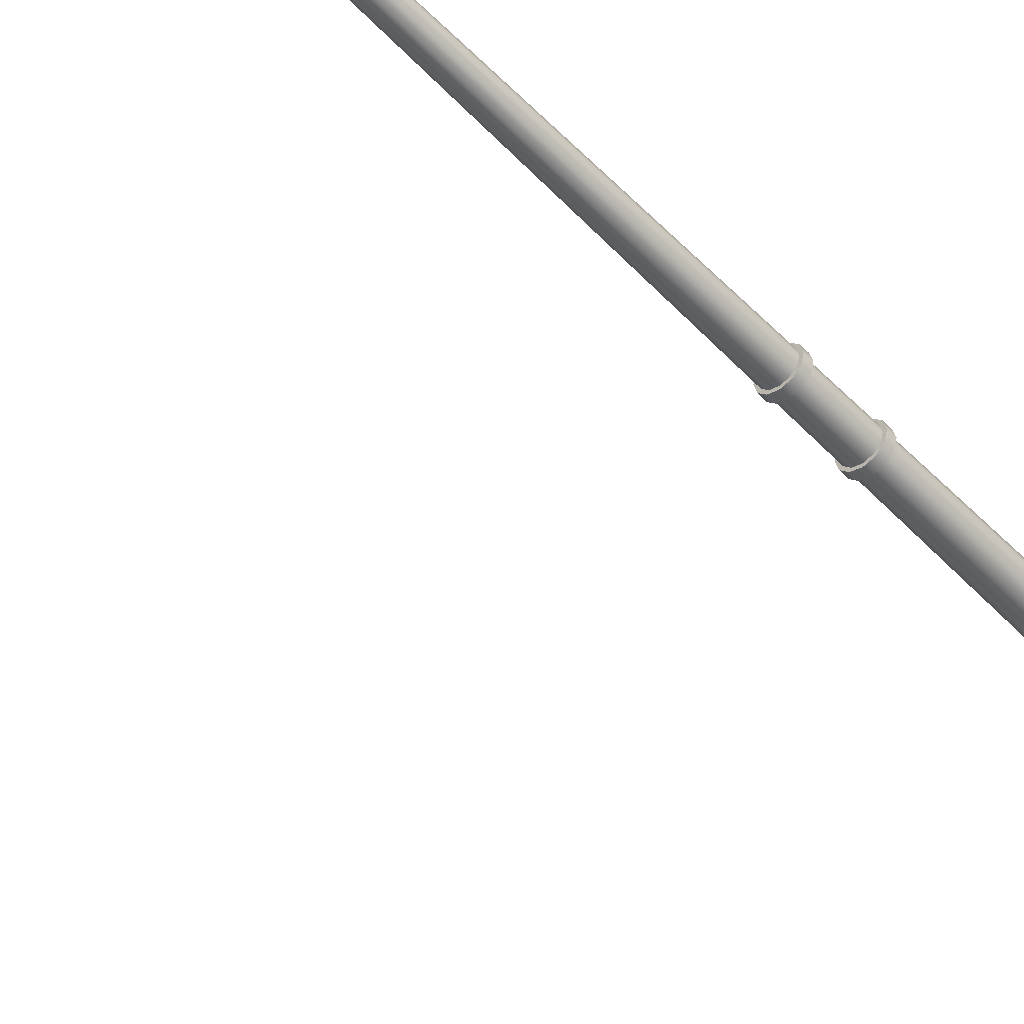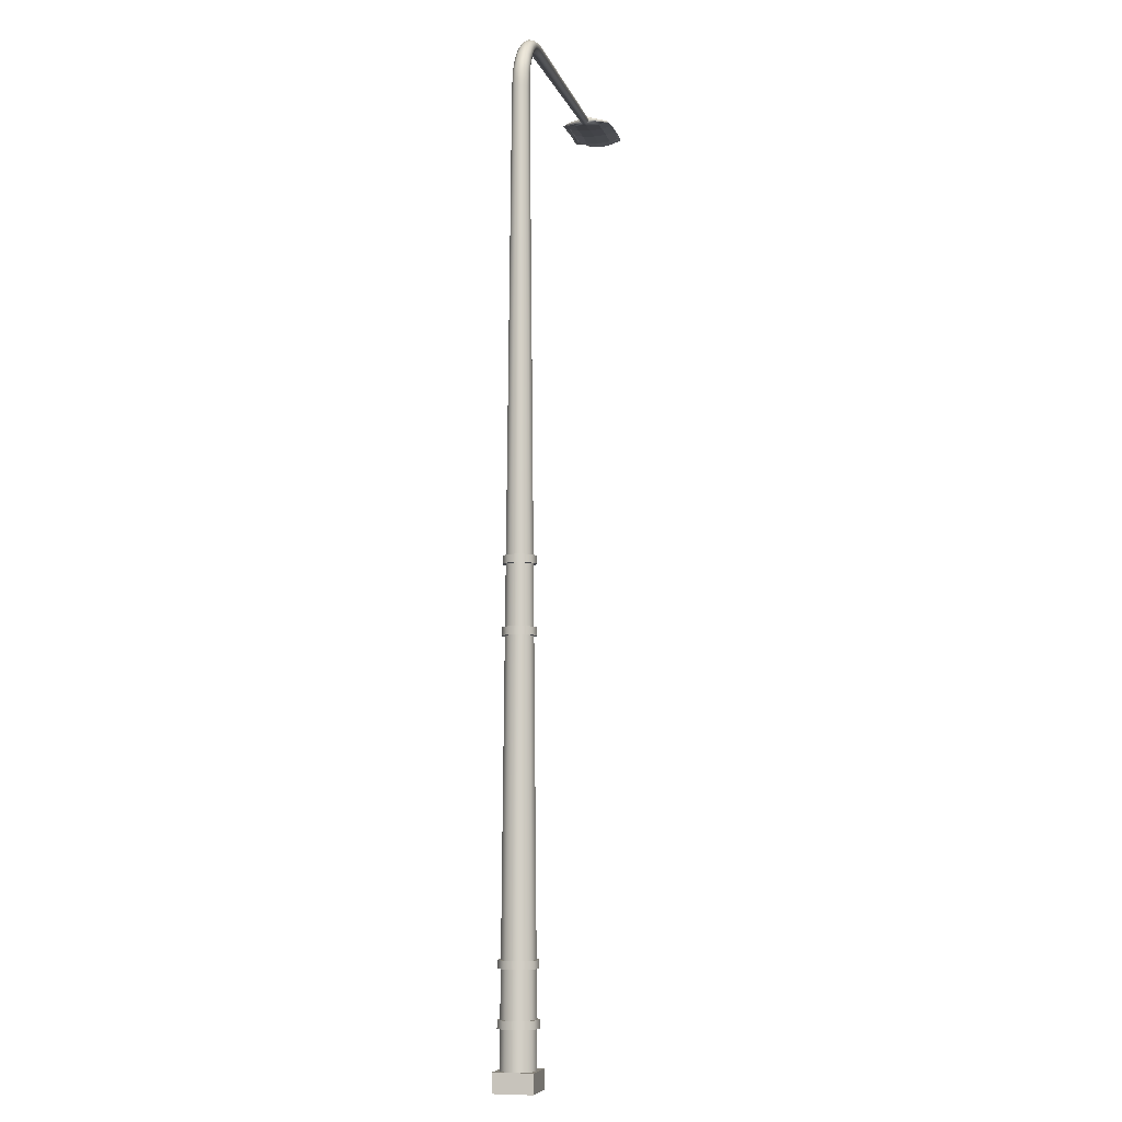
<metadata>
{"format":"obj","ext":"obj","renderer":"f3d","projection":"perspective","resolution":1024,"background":"white","views":[{"elev":-48.3,"azim":-138.9,"up":"+Z"},{"elev":-7.3,"azim":-76.1,"up":"+Y"}]}
</metadata>
<code>
v  -25.05 1.666 437.2
v  -25.31 1.666 437.1
v  -25.32 0.5577 437.1
v  -25.05 0.5577 437.2
v  -25.5 1.666 436.9
v  -25.51 0.5577 437
v  -25.57 1.666 436.7
v  -25.58 0.5577 436.7
v  -25.5 1.666 436.4
v  -25.51 0.5577 436.4
v  -25.31 1.666 436.2
v  -25.32 0.5577 436.2
v  -25.05 1.666 436.2
v  -25.05 0.5577 436.2
v  -24.79 1.666 436.2
v  -24.79 0.5577 436.2
v  -24.61 1.666 436.4
v  -24.6 0.5577 436.4
v  -24.54 1.666 436.7
v  -24.53 0.5577 436.7
v  -24.61 1.666 436.9
v  -24.6 0.5577 437
v  -24.79 1.666 437.1
v  -24.79 0.5577 437.1
v  -25.02 28.2 436.9
v  -25.14 28.26 436.9
v  -25.19 27.74 436.9
v  -25.05 27.69 437
v  -25.23 28.3 436.8
v  -25.28 27.78 436.8
v  -25.26 28.32 436.7
v  -25.32 27.79 436.7
v  -25.23 28.3 436.6
v  -25.28 27.78 436.6
v  -25.14 28.26 436.5
v  -25.19 27.74 436.5
v  -25.02 28.2 436.4
v  -25.05 27.69 436.4
v  -24.9 28.14 436.5
v  -24.92 27.63 436.5
v  -24.81 28.1 436.6
v  -24.83 27.59 436.6
v  -24.78 28.08 436.7
v  -24.79 27.58 436.7
v  -24.81 28.1 436.8
v  -24.83 27.59 436.8
v  -24.9 28.14 436.9
v  -24.92 27.63 436.9
v  -17.18 29.59 436.8
v  -23.42 29.62 436.8
v  -23.38 29.53 436.9
v  -17.18 29.53 436.8
v  -17.18 29.64 436.8
v  -23.45 29.69 436.8
v  -17.18 29.66 436.7
v  -23.46 29.71 436.7
v  -17.18 29.64 436.6
v  -23.45 29.69 436.6
v  -17.18 29.59 436.6
v  -23.42 29.62 436.5
v  -17.18 29.53 436.6
v  -23.38 29.53 436.5
v  -17.18 29.46 436.6
v  -23.34 29.43 436.5
v  -17.18 29.41 436.6
v  -23.31 29.37 436.6
v  -17.18 29.4 436.7
v  -23.3 29.34 436.7
v  -17.18 29.41 436.8
v  -23.31 29.37 436.8
v  -17.18 29.46 436.8
v  -23.34 29.43 436.8
v  -14.85 29.51 437.1
v  -14.85 29.46 437
v  -14.85 29.42 436.9
v  -14.85 29.56 437
v  -14.85 29.6 436.9
v  -14.85 29.62 436.7
v  -14.85 29.6 436.5
v  -14.85 29.56 436.3
v  -14.85 29.51 436.2
v  -14.85 29.46 436.3
v  -14.85 29.42 436.5
v  -14.85 29.41 436.7
v  -16.84 29.49 437.4
v  -16.84 29.58 437.3
v  -16.84 29.54 437.3
v  -16.84 29.48 437.1
v  -16.84 29.45 436.7
v  -16.84 29.48 436.3
v  -16.84 29.54 436
v  -16.84 29.49 435.9
v  -16.84 29.58 436
v  -16.84 29.64 436.3
v  -16.84 29.67 436.7
v  -16.84 29.64 437.1
v  -15.67 29.53 437.4
v  -15.67 29.62 437.3
v  -16.26 29.62 437.3
v  -16.26 29.53 437.4
v  -15.67 29.58 437.3
v  -16.26 29.58 437.3
v  -15.67 29.52 437.1
v  -16.26 29.52 437.1
v  -15.67 29.5 436.7
v  -16.26 29.5 436.7
v  -15.67 29.52 436.3
v  -16.26 29.52 436.3
v  -15.67 29.58 436
v  -16.26 29.58 436
v  -15.67 29.53 435.9
v  -16.26 29.53 435.9
v  -15.67 29.62 436
v  -16.26 29.62 436
v  -15.67 29.68 436.3
v  -16.26 29.68 436.3
v  -15.67 29.71 436.7
v  -16.26 29.71 436.7
v  -15.67 29.68 437.1
v  -16.26 29.68 437.1
v  -15.09 29.58 437.3
v  -15.09 29.49 437.4
v  -15.09 29.54 437.3
v  -15.09 29.48 437.1
v  -15.09 29.45 436.7
v  -15.09 29.48 436.3
v  -15.09 29.54 436
v  -15.09 29.49 435.9
v  -15.09 29.58 436
v  -15.09 29.64 436.3
v  -15.09 29.67 436.7
v  -15.09 29.64 437.1
v  -24.48 0 436.1
v  -24.48 0 437.3
v  -25.63 0 437.3
v  -25.63 0 436.1
v  -24.48 0.5577 436.1
v  -25.63 0.5577 436.1
v  -25.63 0.5577 437.3
v  -24.48 0.5577 437.3
v  -25.25 14.4 437
v  -25.05 14.4 437.1
v  -25.39 14.4 436.9
v  -25.45 14.4 436.7
v  -25.39 14.4 436.5
v  -25.25 14.4 436.4
v  -25.05 14.4 436.3
v  -24.86 14.4 436.4
v  -24.71 14.4 436.5
v  -24.66 14.4 436.7
v  -24.71 14.4 436.9
v  -24.86 14.4 437
v  -25.05 14.17 437.1
v  -25.25 14.17 437
v  -25.26 12.42 437
v  -25.05 12.42 437.1
v  -25.39 14.17 436.9
v  -25.41 12.42 436.9
v  -25.45 14.17 436.7
v  -25.46 12.42 436.7
v  -25.39 14.17 436.5
v  -25.41 12.42 436.5
v  -25.25 14.17 436.3
v  -25.26 12.42 436.3
v  -25.05 14.17 436.3
v  -25.05 12.42 436.3
v  -24.85 14.17 436.4
v  -24.85 12.42 436.3
v  -24.71 14.17 436.5
v  -24.7 12.42 436.5
v  -24.66 14.17 436.7
v  -24.64 12.42 436.7
v  -24.71 14.17 436.9
v  -24.7 12.42 436.9
v  -24.85 14.17 437
v  -24.85 12.42 437
v  -25.05 14.17 437.2
v  -25.05 14.4 437.2
v  -25.29 14.4 437.1
v  -25.29 14.17 437.1
v  -25.46 14.4 436.9
v  -25.47 14.17 436.9
v  -25.53 14.4 436.7
v  -25.53 14.17 436.7
v  -25.46 14.4 436.5
v  -25.47 14.17 436.4
v  -25.29 14.4 436.3
v  -25.29 14.17 436.3
v  -25.05 14.4 436.2
v  -25.05 14.17 436.2
v  -24.81 14.4 436.3
v  -24.81 14.17 436.3
v  -24.64 14.4 436.5
v  -24.64 14.17 436.5
v  -24.58 14.4 436.7
v  -24.58 14.17 436.7
v  -24.64 14.4 436.9
v  -24.64 14.17 436.9
v  -24.81 14.4 437.1
v  -24.81 14.17 437.1
v  -25.05 12.19 437.2
v  -25.05 12.42 437.2
v  -25.3 12.42 437.1
v  -25.3 12.19 437.1
v  -25.48 12.42 436.9
v  -25.48 12.19 436.9
v  -25.55 12.42 436.7
v  -25.55 12.19 436.7
v  -25.48 12.42 436.4
v  -25.48 12.19 436.4
v  -25.3 12.42 436.3
v  -25.3 12.19 436.3
v  -25.05 12.42 436.2
v  -25.05 12.19 436.2
v  -24.8 12.42 436.3
v  -24.8 12.19 436.3
v  -24.63 12.42 436.4
v  -24.63 12.19 436.4
v  -24.56 12.42 436.7
v  -24.56 12.19 436.7
v  -24.63 12.42 436.9
v  -24.63 12.19 436.9
v  -24.8 12.42 437.1
v  -24.8 12.19 437.1
v  -25.26 12.19 437
v  -25.05 12.19 437.1
v  -24.84 12.19 437
v  -24.7 12.19 436.9
v  -24.64 12.19 436.7
v  -24.7 12.19 436.5
v  -24.84 12.19 436.3
v  -25.05 12.19 436.3
v  -25.26 12.19 436.3
v  -25.41 12.19 436.5
v  -25.47 12.19 436.7
v  -25.41 12.19 436.9
v  -25.05 3.235 437.2
v  -25.31 3.235 437.1
v  -25.31 1.896 437.1
v  -25.05 1.896 437.2
v  -25.48 3.235 436.9
v  -25.5 1.896 436.9
v  -25.55 3.235 436.7
v  -25.57 1.896 436.7
v  -25.48 3.235 436.4
v  -25.5 1.896 436.4
v  -25.31 3.235 436.3
v  -25.31 1.896 436.2
v  -25.05 3.235 436.2
v  -25.05 1.896 436.2
v  -24.8 3.235 436.3
v  -24.79 1.896 436.2
v  -24.62 3.235 436.4
v  -24.61 1.896 436.4
v  -24.55 3.235 436.7
v  -24.54 1.896 436.7
v  -24.62 3.235 436.9
v  -24.61 1.896 436.9
v  -24.8 3.235 437.1
v  -24.79 1.896 437.1
v  -25.3 3.465 437.1
v  -25.05 3.465 437.2
v  -25.48 3.465 436.9
v  -25.55 3.465 436.7
v  -25.48 3.465 436.4
v  -25.3 3.465 436.3
v  -25.05 3.465 436.2
v  -24.8 3.465 436.3
v  -24.62 3.465 436.4
v  -24.56 3.465 436.7
v  -24.62 3.465 436.9
v  -24.8 3.465 437.1
v  -25.05 1.667 437.3
v  -25.05 1.897 437.3
v  -25.35 1.897 437.2
v  -25.35 1.667 437.2
v  -25.57 1.897 437
v  -25.57 1.667 437
v  -25.65 1.897 436.7
v  -25.65 1.667 436.7
v  -25.57 1.897 436.4
v  -25.57 1.667 436.4
v  -25.35 1.897 436.2
v  -25.35 1.667 436.2
v  -25.05 1.897 436.1
v  -25.05 1.667 436.1
v  -24.75 1.897 436.2
v  -24.75 1.667 436.2
v  -24.54 1.897 436.4
v  -24.54 1.667 436.4
v  -24.46 1.897 436.7
v  -24.46 1.667 436.7
v  -24.54 1.897 437
v  -24.54 1.667 437
v  -24.75 1.897 437.2
v  -24.75 1.667 437.2
v  -25.05 3.236 437.3
v  -25.05 3.465 437.3
v  -25.35 3.465 437.2
v  -25.35 3.236 437.2
v  -25.55 3.465 437
v  -25.56 3.236 437
v  -25.63 3.465 436.7
v  -25.63 3.236 436.7
v  -25.55 3.465 436.4
v  -25.56 3.236 436.4
v  -25.35 3.465 436.2
v  -25.35 3.236 436.2
v  -25.05 3.465 436.1
v  -25.05 3.236 436.1
v  -24.76 3.465 436.2
v  -24.76 3.236 436.2
v  -24.55 3.465 436.4
v  -24.55 3.236 436.4
v  -24.47 3.465 436.7
v  -24.47 3.236 436.7
v  -24.55 3.465 437
v  -24.55 3.236 437
v  -24.76 3.465 437.2
v  -24.76 3.236 437.2
v  -24.54 29.03 436.9
v  -24.34 29.21 436.9
v  -24.41 29.29 436.9
v  -24.63 29.1 436.9
v  -24.47 29.35 436.8
v  -24.69 29.15 436.8
v  -24.49 29.37 436.7
v  -24.71 29.17 436.7
v  -24.47 29.35 436.6
v  -24.69 29.15 436.6
v  -24.41 29.29 436.5
v  -24.63 29.1 436.5
v  -24.34 29.21 436.5
v  -24.54 29.03 436.5
v  -24.27 29.13 436.5
v  -24.46 28.95 436.5
v  -24.21 29.08 436.6
v  -24.4 28.9 436.6
v  -24.19 29.06 436.7
v  -24.37 28.88 436.7
v  -24.21 29.08 436.8
v  -24.4 28.9 436.8
v  -24.27 29.13 436.9
v  -24.46 28.95 436.9
v  -24.91 28.49 436.9
v  -24.77 28.77 436.9
v  -24.86 28.84 436.9
v  -25.01 28.56 436.9
v  -24.93 28.89 436.8
v  -25.09 28.6 436.8
v  -24.96 28.9 436.7
v  -25.12 28.62 436.7
v  -24.93 28.89 436.6
v  -25.09 28.6 436.6
v  -24.86 28.84 436.5
v  -25.01 28.56 436.5
v  -24.77 28.77 436.5
v  -24.91 28.49 436.4
v  -24.67 28.7 436.5
v  -24.8 28.43 436.5
v  -24.6 28.65 436.6
v  -24.72 28.38 436.6
v  -24.57 28.63 436.7
v  -24.69 28.36 436.7
v  -24.6 28.65 436.8
v  -24.72 28.38 436.8
v  -24.67 28.7 436.9
v  -24.8 28.43 436.9
v  -24.05 29.38 436.9
v  -23.77 29.46 436.9
v  -23.82 29.55 436.9
v  -24.11 29.46 436.9
v  -23.86 29.61 436.8
v  -24.16 29.52 436.8
v  -23.87 29.64 436.7
v  -24.17 29.55 436.7
v  -23.86 29.61 436.6
v  -24.16 29.52 436.6
v  -23.82 29.55 436.5
v  -24.11 29.46 436.5
v  -23.77 29.46 436.5
v  -24.05 29.38 436.5
v  -23.72 29.37 436.5
v  -23.99 29.3 436.5
v  -23.69 29.31 436.6
v  -23.95 29.24 436.6
v  -23.67 29.29 436.7
v  -23.93 29.22 436.7
v  -23.69 29.31 436.8
v  -23.95 29.24 436.8
v  -23.72 29.37 436.9
v  -23.99 29.3 436.9
g light_pole_63
f 1 2 3
f 3 4 1
f 2 5 6
f 6 3 2
f 5 7 8
f 8 6 5
f 7 9 10
f 10 8 7
f 9 11 12
f 12 10 9
f 11 13 14
f 14 12 11
f 13 15 16
f 16 14 13
f 15 17 18
f 18 16 15
f 17 19 20
f 20 18 17
f 19 21 22
f 22 20 19
f 21 23 24
f 24 22 21
f 23 1 4
f 4 24 23
f 25 26 27
f 27 28 25
f 26 29 30
f 30 27 26
f 29 31 32
f 32 30 29
f 32 31 33
f 33 34 32
f 34 33 35
f 35 36 34
f 36 35 37
f 37 38 36
f 38 37 39
f 39 40 38
f 40 39 41
f 41 42 40
f 42 41 43
f 43 44 42
f 43 45 46
f 46 44 43
f 45 47 48
f 48 46 45
f 47 25 28
f 28 48 47
f 49 50 51
f 51 52 49
f 53 54 50
f 50 49 53
f 55 56 54
f 54 53 55
f 57 58 56
f 56 55 57
f 59 60 58
f 58 57 59
f 61 62 60
f 60 59 61
f 63 64 62
f 62 61 63
f 65 66 64
f 64 63 65
f 67 68 66
f 66 65 67
f 69 70 68
f 68 67 69
f 71 72 70
f 70 69 71
f 52 51 72
f 72 71 52
f 18 20 22
f 22 24 4
f 22 4 3
f 22 3 6
f 22 6 8
f 22 8 10
f 22 10 12
f 22 12 14
f 22 14 16
f 18 22 16
f 73 74 75
f 76 73 75
f 77 76 75
f 78 77 75
f 79 78 75
f 80 79 75
f 81 80 75
f 82 81 75
f 83 82 75
f 83 75 84
f 49 52 85
f 85 86 49
f 52 71 87
f 87 85 52
f 71 69 88
f 88 87 71
f 69 67 89
f 89 88 69
f 67 65 90
f 90 89 67
f 65 63 91
f 91 90 65
f 63 61 92
f 92 91 63
f 61 59 93
f 93 92 61
f 59 57 94
f 94 93 59
f 57 55 95
f 95 94 57
f 55 53 96
f 96 95 55
f 53 49 86
f 86 96 53
f 97 98 99
f 99 100 97
f 101 97 100
f 100 102 101
f 103 101 102
f 102 104 103
f 105 103 104
f 104 106 105
f 107 105 106
f 106 108 107
f 109 107 108
f 108 110 109
f 111 109 110
f 110 112 111
f 113 111 112
f 112 114 113
f 115 113 114
f 114 116 115
f 117 115 116
f 116 118 117
f 119 117 118
f 118 120 119
f 98 119 120
f 120 99 98
f 121 122 73
f 73 76 121
f 122 123 74
f 74 73 122
f 123 124 75
f 75 74 123
f 124 125 84
f 84 75 124
f 125 126 83
f 83 84 125
f 126 127 82
f 82 83 126
f 127 128 81
f 81 82 127
f 128 129 80
f 80 81 128
f 129 130 79
f 79 80 129
f 130 131 78
f 78 79 130
f 131 132 77
f 77 78 131
f 132 121 76
f 76 77 132
f 133 134 135
f 135 136 133
f 137 138 139
f 139 140 137
f 133 136 138
f 138 137 133
f 136 135 139
f 139 138 136
f 135 134 140
f 140 139 135
f 134 133 137
f 137 140 134
f 122 121 98
f 98 97 122
f 86 85 100
f 100 99 86
f 123 122 97
f 97 101 123
f 85 87 102
f 102 100 85
f 124 123 101
f 101 103 124
f 87 88 104
f 104 102 87
f 125 124 103
f 103 105 125
f 88 89 106
f 106 104 88
f 126 125 105
f 105 107 126
f 89 90 108
f 108 106 89
f 127 126 107
f 107 109 127
f 90 91 110
f 110 108 90
f 128 127 109
f 109 111 128
f 91 92 112
f 112 110 91
f 129 128 111
f 111 113 129
f 92 93 114
f 114 112 92
f 130 129 113
f 113 115 130
f 93 94 116
f 116 114 93
f 131 130 115
f 115 117 131
f 94 95 118
f 118 116 94
f 132 131 117
f 117 119 132
f 95 96 120
f 120 118 95
f 121 132 119
f 119 98 121
f 96 86 99
f 99 120 96
f 28 27 141
f 141 142 28
f 27 30 143
f 143 141 27
f 30 32 144
f 144 143 30
f 32 34 145
f 145 144 32
f 34 36 146
f 146 145 34
f 36 38 147
f 147 146 36
f 38 40 148
f 148 147 38
f 40 42 149
f 149 148 40
f 42 44 150
f 150 149 42
f 44 46 151
f 151 150 44
f 46 48 152
f 152 151 46
f 48 28 142
f 142 152 48
f 153 154 155
f 155 156 153
f 154 157 158
f 158 155 154
f 157 159 160
f 160 158 157
f 159 161 162
f 162 160 159
f 161 163 164
f 164 162 161
f 163 165 166
f 166 164 163
f 165 167 168
f 168 166 165
f 167 169 170
f 170 168 167
f 169 171 172
f 172 170 169
f 171 173 174
f 174 172 171
f 173 175 176
f 176 174 173
f 175 153 156
f 156 176 175
f 177 178 179
f 179 180 177
f 180 179 181
f 181 182 180
f 182 181 183
f 183 184 182
f 184 183 185
f 185 186 184
f 186 185 187
f 187 188 186
f 188 187 189
f 189 190 188
f 190 189 191
f 191 192 190
f 192 191 193
f 193 194 192
f 194 193 195
f 195 196 194
f 196 195 197
f 197 198 196
f 198 197 199
f 199 200 198
f 200 199 178
f 178 177 200
f 201 202 203
f 203 204 201
f 204 203 205
f 205 206 204
f 206 205 207
f 207 208 206
f 208 207 209
f 209 210 208
f 210 209 211
f 211 212 210
f 212 211 213
f 213 214 212
f 214 213 215
f 215 216 214
f 216 215 217
f 217 218 216
f 218 217 219
f 219 220 218
f 220 219 221
f 221 222 220
f 222 221 223
f 223 224 222
f 224 223 202
f 202 201 224
f 154 153 177
f 177 180 154
f 153 175 200
f 200 177 153
f 175 173 198
f 198 200 175
f 173 171 196
f 196 198 173
f 171 169 194
f 194 196 171
f 169 167 192
f 192 194 169
f 167 165 190
f 190 192 167
f 165 163 188
f 188 190 165
f 163 161 186
f 186 188 163
f 161 159 184
f 184 186 161
f 159 157 182
f 182 184 159
f 157 154 180
f 180 182 157
f 142 141 179
f 179 178 142
f 141 143 181
f 181 179 141
f 143 144 183
f 183 181 143
f 144 145 185
f 185 183 144
f 145 146 187
f 187 185 145
f 146 147 189
f 189 187 146
f 147 148 191
f 191 189 147
f 148 149 193
f 193 191 148
f 149 150 195
f 195 193 149
f 150 151 197
f 197 195 150
f 151 152 199
f 199 197 151
f 152 142 178
f 178 199 152
f 225 226 201
f 201 204 225
f 226 227 224
f 224 201 226
f 227 228 222
f 222 224 227
f 228 229 220
f 220 222 228
f 229 230 218
f 218 220 229
f 230 231 216
f 216 218 230
f 231 232 214
f 214 216 231
f 232 233 212
f 212 214 232
f 233 234 210
f 210 212 233
f 234 235 208
f 208 210 234
f 235 236 206
f 206 208 235
f 236 225 204
f 204 206 236
f 156 155 203
f 203 202 156
f 155 158 205
f 205 203 155
f 158 160 207
f 207 205 158
f 160 162 209
f 209 207 160
f 162 164 211
f 211 209 162
f 164 166 213
f 213 211 164
f 166 168 215
f 215 213 166
f 168 170 217
f 217 215 168
f 170 172 219
f 219 217 170
f 172 174 221
f 221 219 172
f 174 176 223
f 223 221 174
f 176 156 202
f 202 223 176
f 237 238 239
f 239 240 237
f 238 241 242
f 242 239 238
f 241 243 244
f 244 242 241
f 243 245 246
f 246 244 243
f 245 247 248
f 248 246 245
f 247 249 250
f 250 248 247
f 249 251 252
f 252 250 249
f 251 253 254
f 254 252 251
f 253 255 256
f 256 254 253
f 255 257 258
f 258 256 255
f 257 259 260
f 260 258 257
f 259 237 240
f 240 260 259
f 226 225 261
f 261 262 226
f 225 236 263
f 263 261 225
f 236 235 264
f 264 263 236
f 235 234 265
f 265 264 235
f 234 233 266
f 266 265 234
f 233 232 267
f 267 266 233
f 232 231 268
f 268 267 232
f 231 230 269
f 269 268 231
f 230 229 270
f 270 269 230
f 229 228 271
f 271 270 229
f 228 227 272
f 272 271 228
f 227 226 262
f 262 272 227
f 273 274 275
f 275 276 273
f 276 275 277
f 277 278 276
f 278 277 279
f 279 280 278
f 280 279 281
f 281 282 280
f 282 281 283
f 283 284 282
f 284 283 285
f 285 286 284
f 286 285 287
f 287 288 286
f 288 287 289
f 289 290 288
f 290 289 291
f 291 292 290
f 292 291 293
f 293 294 292
f 294 293 295
f 295 296 294
f 296 295 274
f 274 273 296
f 297 298 299
f 299 300 297
f 300 299 301
f 301 302 300
f 302 301 303
f 303 304 302
f 304 303 305
f 305 306 304
f 306 305 307
f 307 308 306
f 308 307 309
f 309 310 308
f 310 309 311
f 311 312 310
f 312 311 313
f 313 314 312
f 314 313 315
f 315 316 314
f 316 315 317
f 317 318 316
f 318 317 319
f 319 320 318
f 320 319 298
f 298 297 320
f 2 1 273
f 273 276 2
f 1 23 296
f 296 273 1
f 23 21 294
f 294 296 23
f 21 19 292
f 292 294 21
f 19 17 290
f 290 292 19
f 17 15 288
f 288 290 17
f 15 13 286
f 286 288 15
f 13 11 284
f 284 286 13
f 11 9 282
f 282 284 11
f 9 7 280
f 280 282 9
f 7 5 278
f 278 280 7
f 5 2 276
f 276 278 5
f 240 239 275
f 275 274 240
f 239 242 277
f 277 275 239
f 242 244 279
f 279 277 242
f 244 246 281
f 281 279 244
f 246 248 283
f 283 281 246
f 248 250 285
f 285 283 248
f 250 252 287
f 287 285 250
f 252 254 289
f 289 287 252
f 254 256 291
f 291 289 254
f 256 258 293
f 293 291 256
f 258 260 295
f 295 293 258
f 260 240 274
f 274 295 260
f 238 237 297
f 297 300 238
f 237 259 320
f 320 297 237
f 259 257 318
f 318 320 259
f 257 255 316
f 316 318 257
f 255 253 314
f 314 316 255
f 253 251 312
f 312 314 253
f 251 249 310
f 310 312 251
f 249 247 308
f 308 310 249
f 247 245 306
f 306 308 247
f 245 243 304
f 304 306 245
f 243 241 302
f 302 304 243
f 241 238 300
f 300 302 241
f 262 261 299
f 299 298 262
f 261 263 301
f 301 299 261
f 263 264 303
f 303 301 263
f 264 265 305
f 305 303 264
f 265 266 307
f 307 305 265
f 266 267 309
f 309 307 266
f 267 268 311
f 311 309 267
f 268 269 313
f 313 311 268
f 269 270 315
f 315 313 269
f 270 271 317
f 317 315 270
f 271 272 319
f 319 317 271
f 272 262 298
f 298 319 272
f 321 322 323
f 323 324 321
f 324 323 325
f 325 326 324
f 326 325 327
f 327 328 326
f 327 329 330
f 330 328 327
f 329 331 332
f 332 330 329
f 331 333 334
f 334 332 331
f 333 335 336
f 336 334 333
f 335 337 338
f 338 336 335
f 337 339 340
f 340 338 337
f 340 339 341
f 341 342 340
f 342 341 343
f 343 344 342
f 344 343 322
f 322 321 344
f 345 346 347
f 347 348 345
f 348 347 349
f 349 350 348
f 350 349 351
f 351 352 350
f 351 353 354
f 354 352 351
f 353 355 356
f 356 354 353
f 355 357 358
f 358 356 355
f 357 359 360
f 360 358 357
f 359 361 362
f 362 360 359
f 361 363 364
f 364 362 361
f 363 365 366
f 366 364 363
f 366 365 367
f 367 368 366
f 368 367 346
f 346 345 368
f 369 370 371
f 371 372 369
f 372 371 373
f 373 374 372
f 374 373 375
f 375 376 374
f 375 377 378
f 378 376 375
f 377 379 380
f 380 378 377
f 379 381 382
f 382 380 379
f 381 383 384
f 384 382 381
f 383 385 386
f 386 384 383
f 385 387 388
f 388 386 385
f 388 387 389
f 389 390 388
f 390 389 391
f 391 392 390
f 392 391 370
f 370 369 392
f 345 348 26
f 26 25 345
f 348 350 29
f 29 26 348
f 350 352 31
f 31 29 350
f 31 352 354
f 354 33 31
f 33 354 356
f 356 35 33
f 35 356 358
f 358 37 35
f 37 358 360
f 360 39 37
f 39 360 362
f 362 41 39
f 41 362 364
f 364 43 41
f 364 366 45
f 45 43 364
f 366 368 47
f 47 45 366
f 368 345 25
f 25 47 368
f 322 369 372
f 372 323 322
f 323 372 374
f 374 325 323
f 325 374 376
f 376 327 325
f 376 378 329
f 329 327 376
f 378 380 331
f 331 329 378
f 380 382 333
f 333 331 380
f 382 384 335
f 335 333 382
f 384 386 337
f 337 335 384
f 386 388 339
f 339 337 386
f 339 388 390
f 390 341 339
f 341 390 392
f 392 343 341
f 343 392 369
f 369 322 343
f 321 324 347
f 347 346 321
f 324 326 349
f 349 347 324
f 326 328 351
f 351 349 326
f 351 328 330
f 330 353 351
f 353 330 332
f 332 355 353
f 355 332 334
f 334 357 355
f 357 334 336
f 336 359 357
f 359 336 338
f 338 361 359
f 361 338 340
f 340 363 361
f 340 342 365
f 365 363 340
f 342 344 367
f 367 365 342
f 344 321 346
f 346 367 344
f 370 51 50
f 50 371 370
f 371 50 54
f 54 373 371
f 373 54 56
f 56 375 373
f 56 58 377
f 377 375 56
f 58 60 379
f 379 377 58
f 60 62 381
f 381 379 60
f 62 64 383
f 383 381 62
f 64 66 385
f 385 383 64
f 66 68 387
f 387 385 66
f 387 68 70
f 70 389 387
f 389 70 72
f 72 391 389
f 391 72 51
f 51 370 391

</code>
